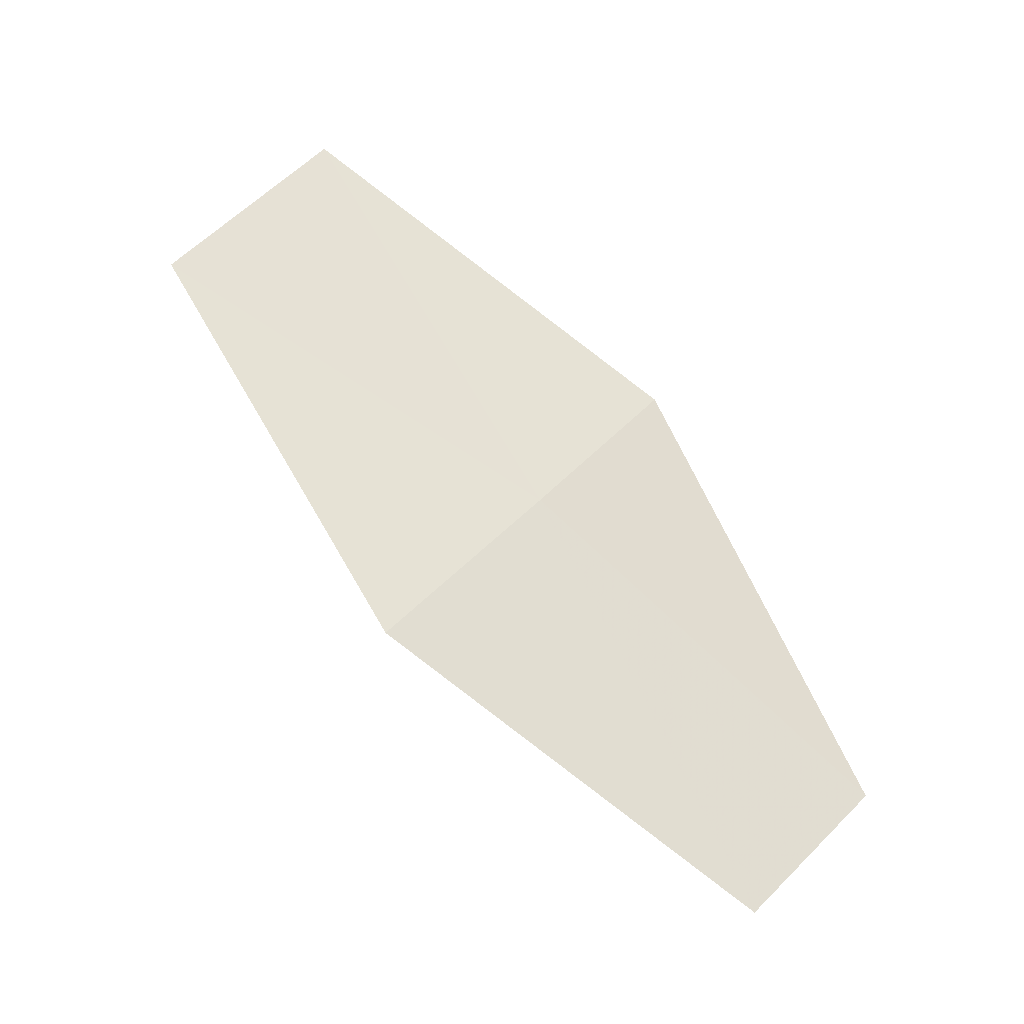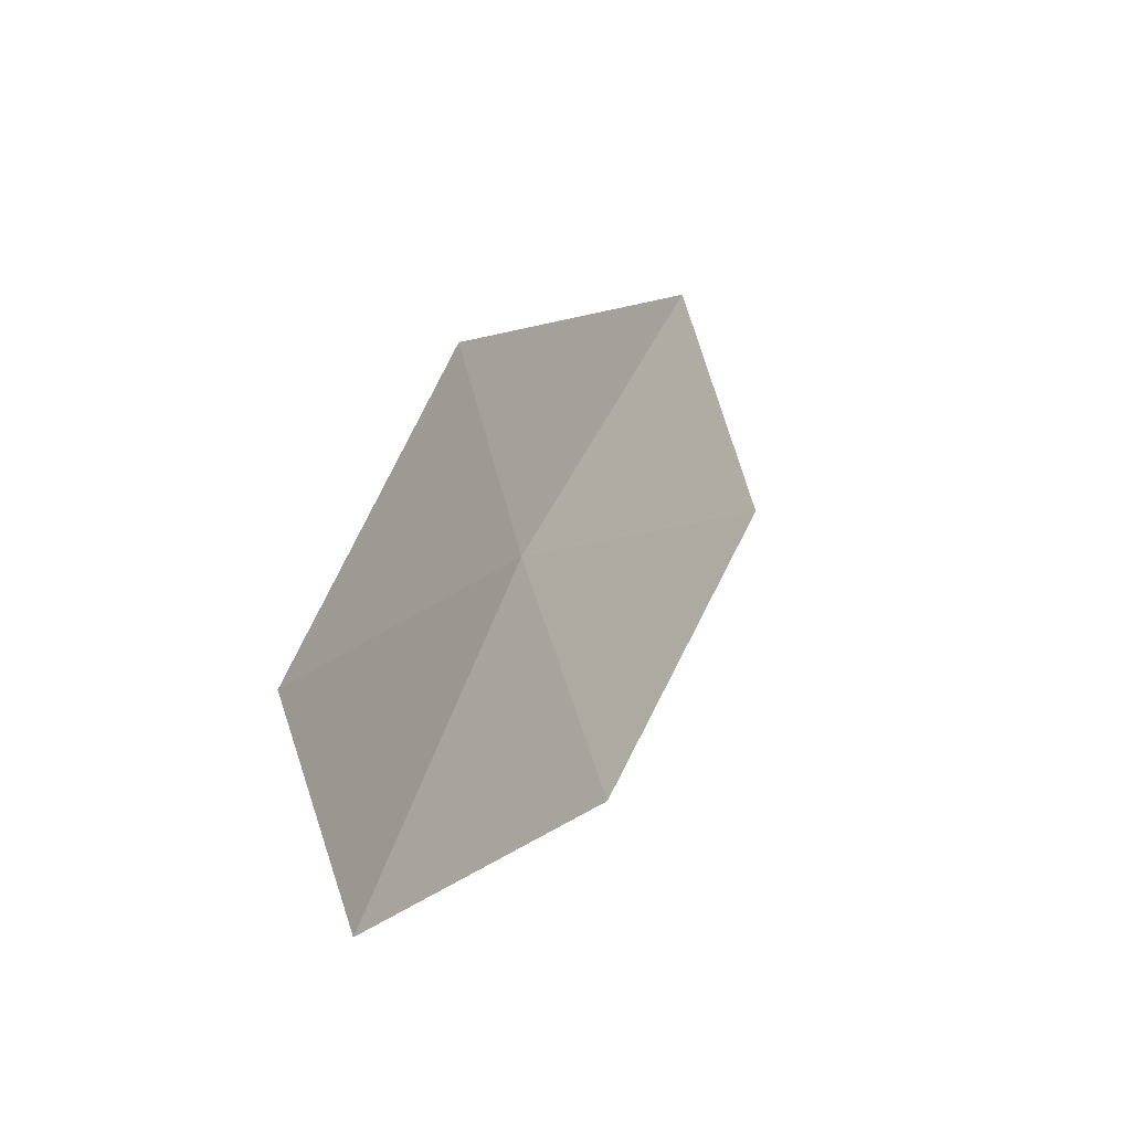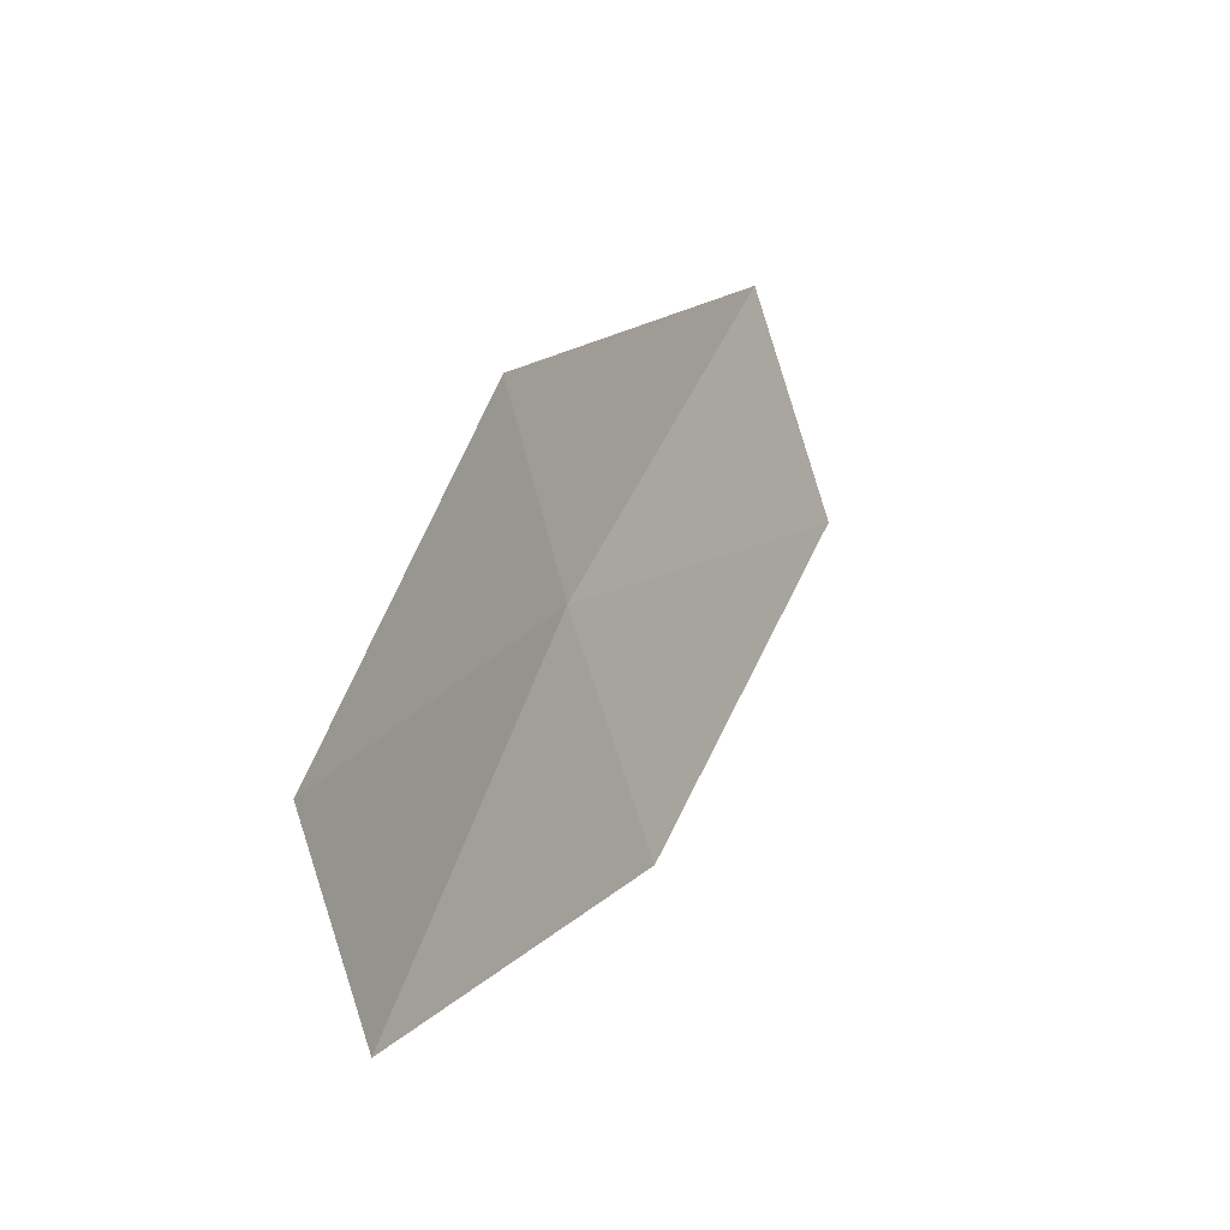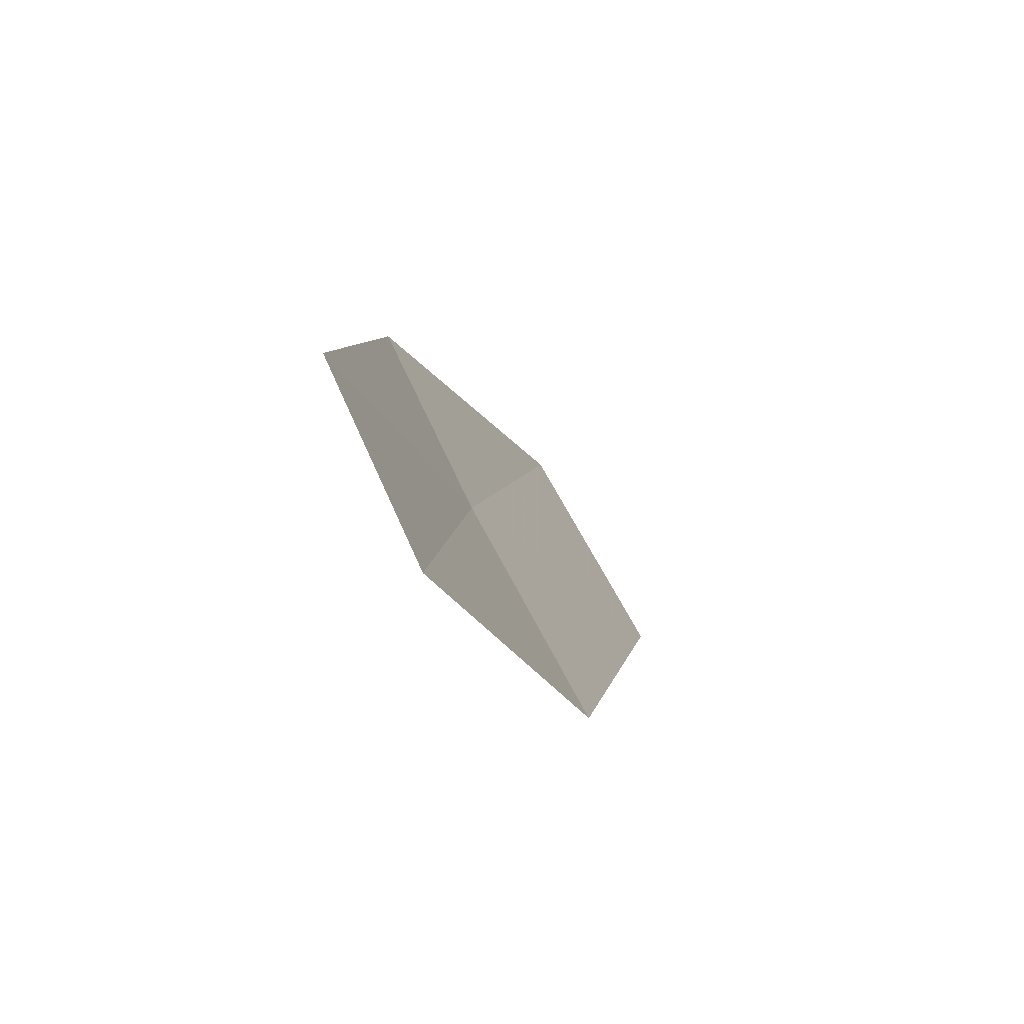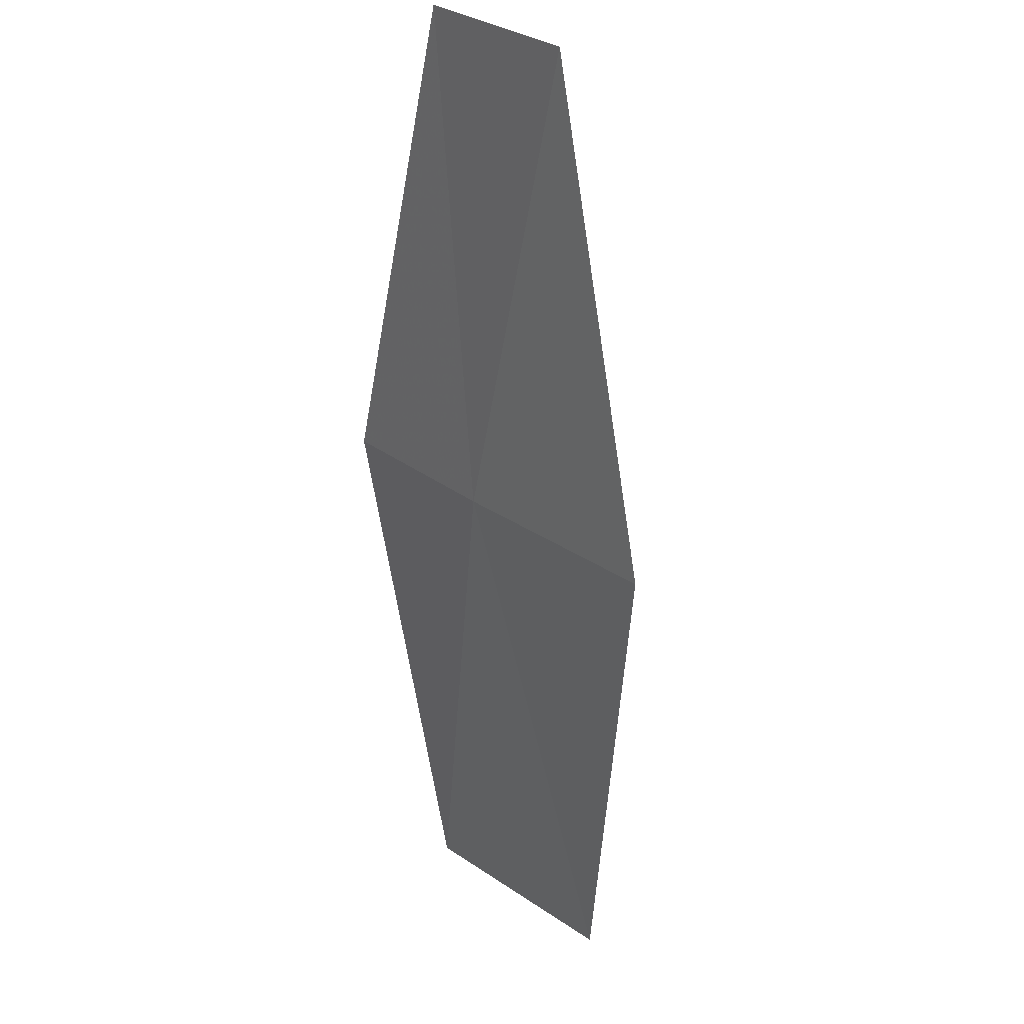
<metadata>
{"format":"obj","ext":"obj","renderer":"f3d","projection":"perspective","resolution":1024,"background":"white","views":[{"elev":-31.7,"azim":48.7,"up":"+Z"},{"elev":65.8,"azim":-171.6,"up":"+Y"},{"elev":70.8,"azim":-170.1,"up":"+Y"},{"elev":35.7,"azim":176.7,"up":"+Y"},{"elev":-20.1,"azim":162.6,"up":"+Y"}]}
</metadata>
<code>
v 14.38 135.9 64
v 13.9 135.3 63.22
v 14.62 137 62.02
v 13.44 134.1 65.18
v 13.92 134.7 65.99
v 14.73 136.4 64.67
v 14.96 137.5 62.67
f 1 3 2
f 1 2 4
f 1 4 5
f 1 5 6
f 1 7 3
f 1 6 7

</code>
